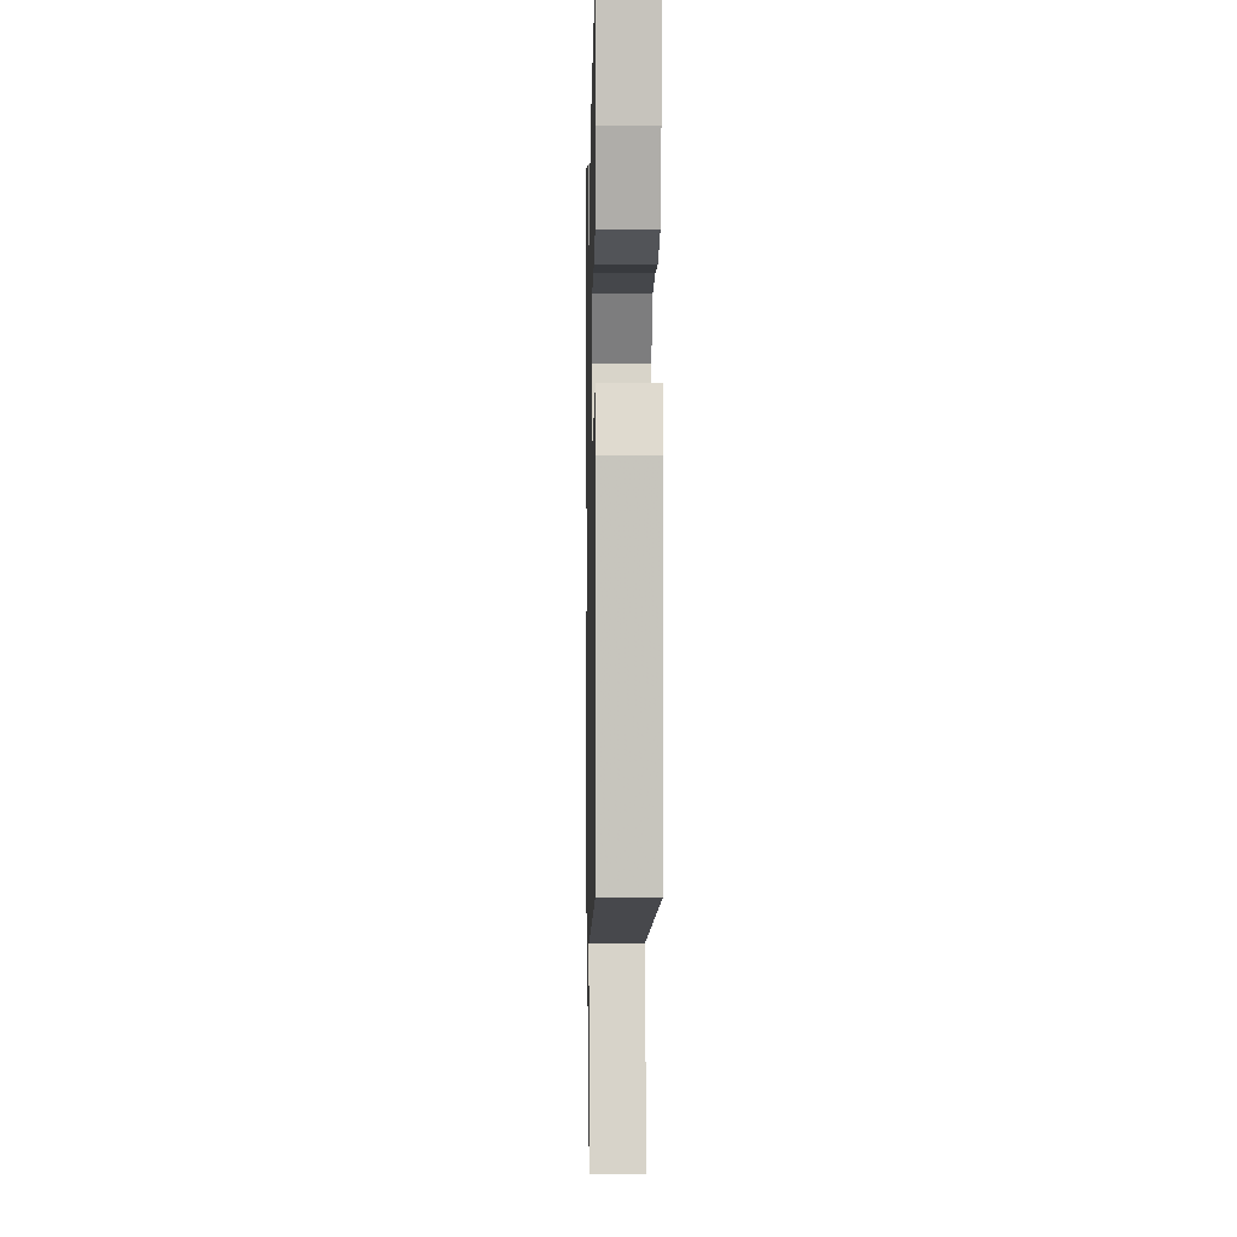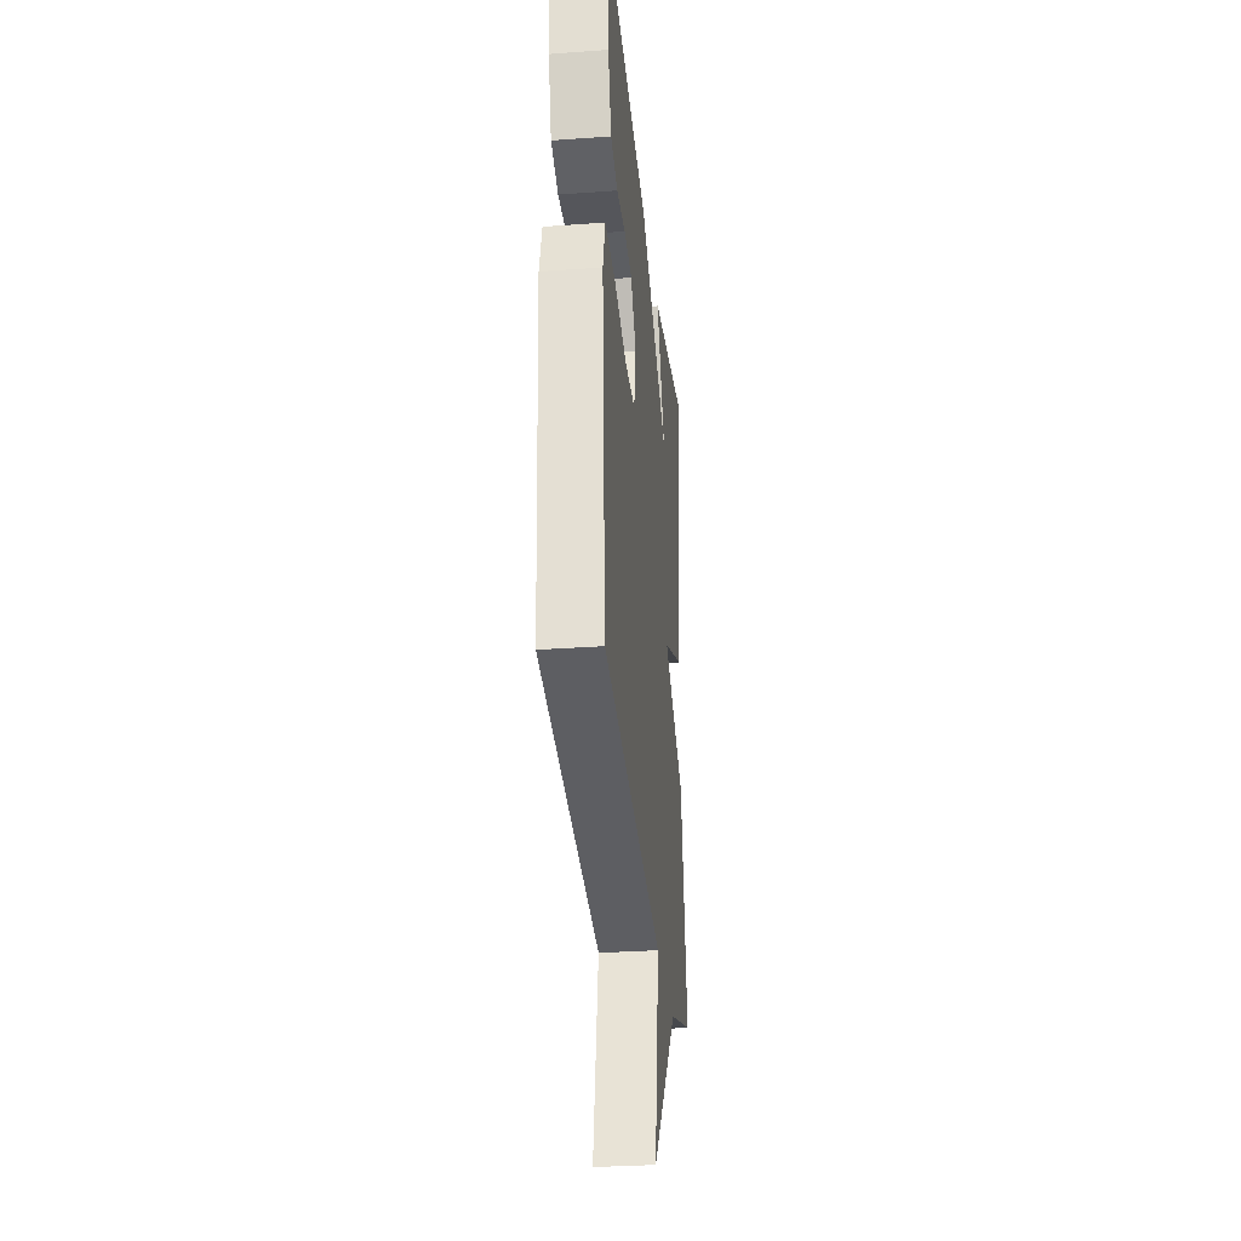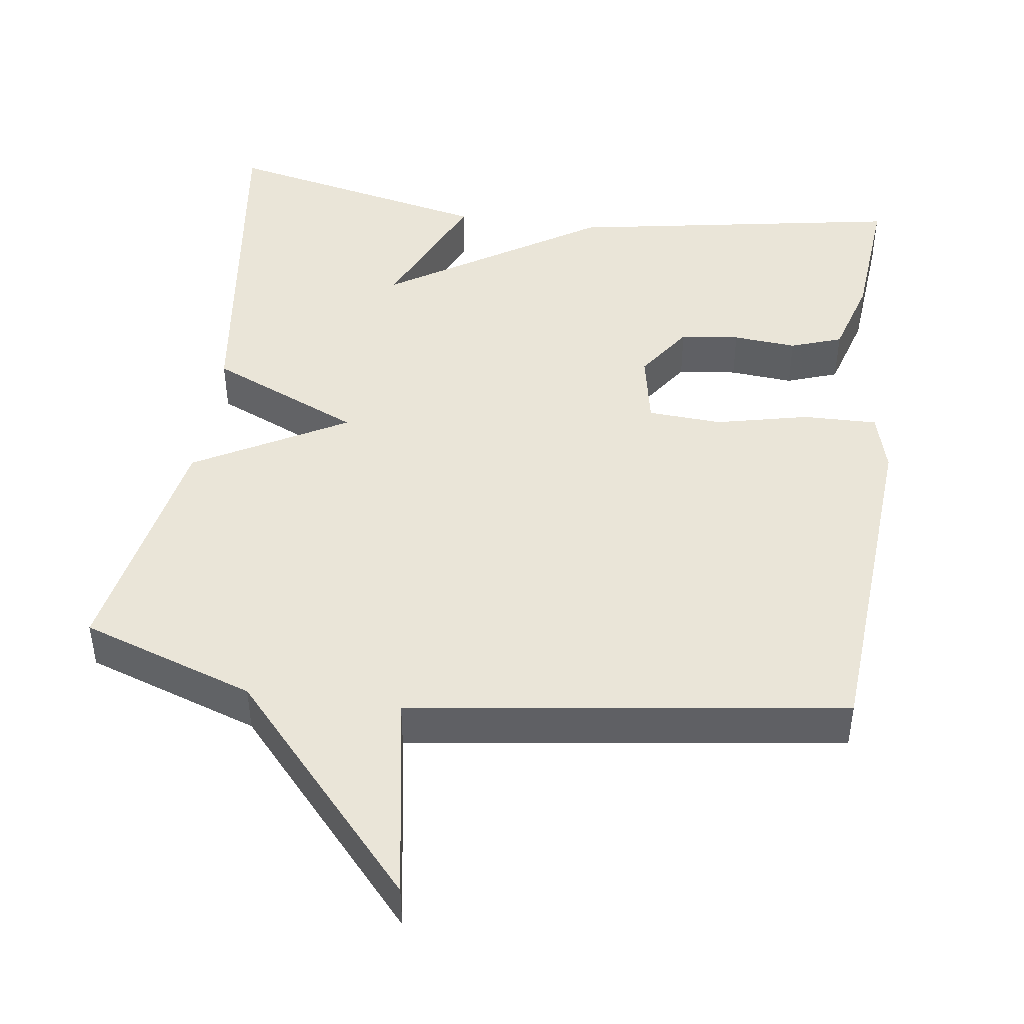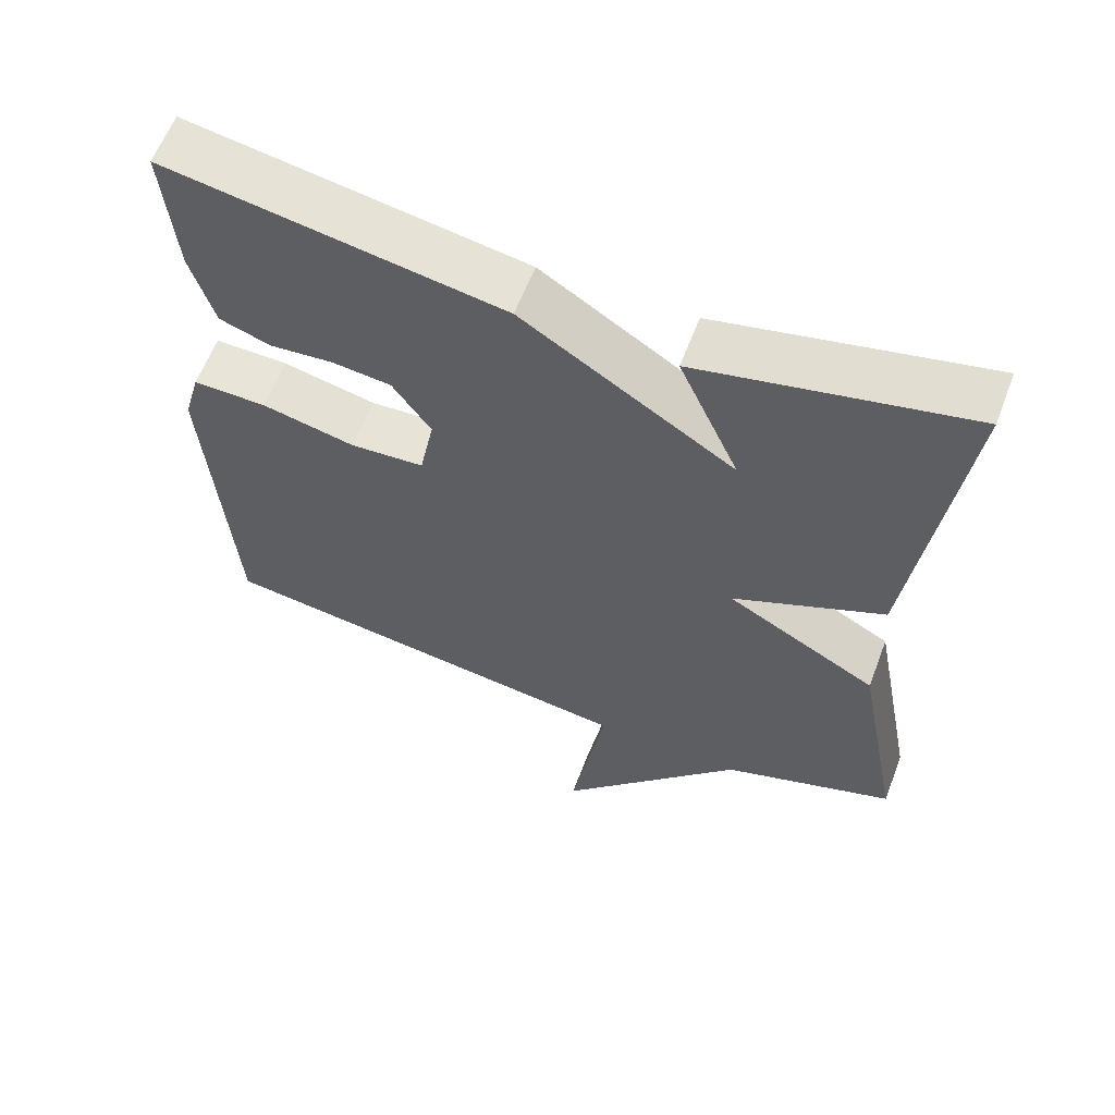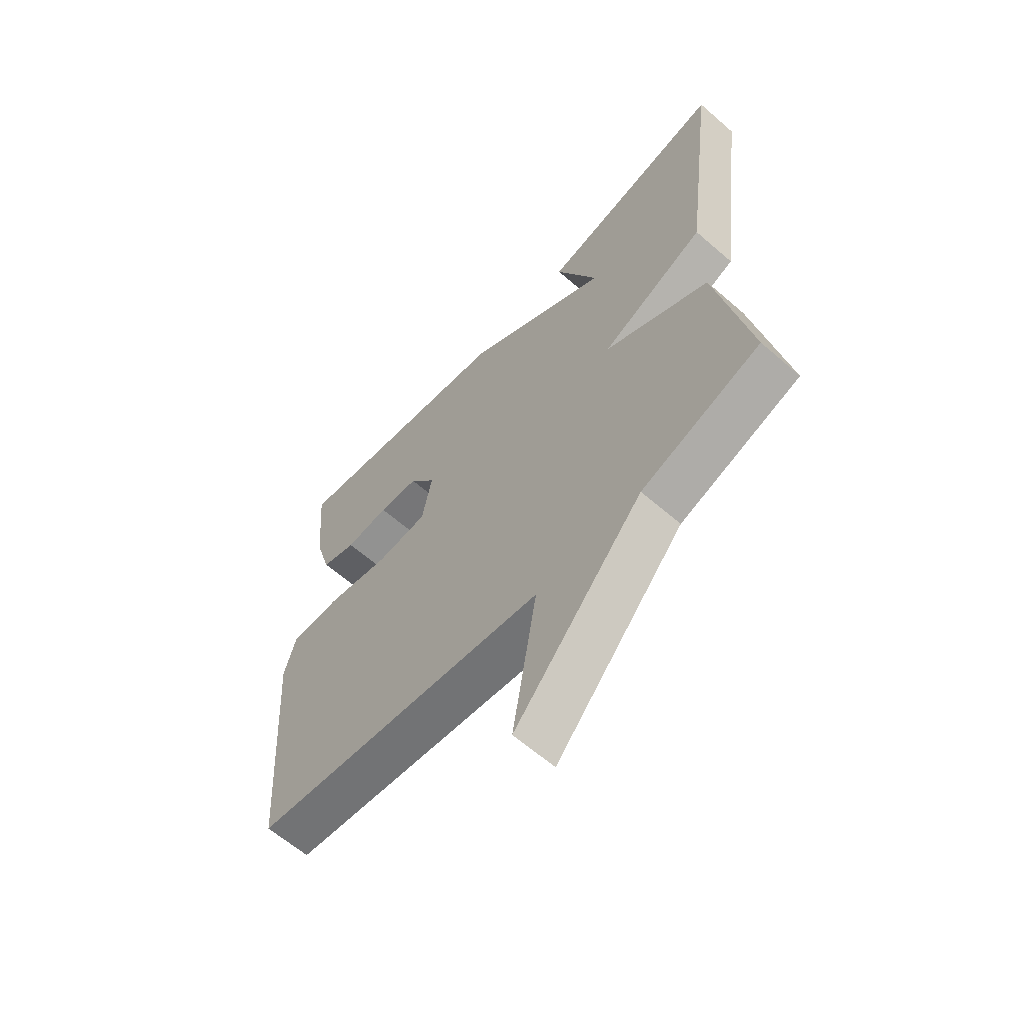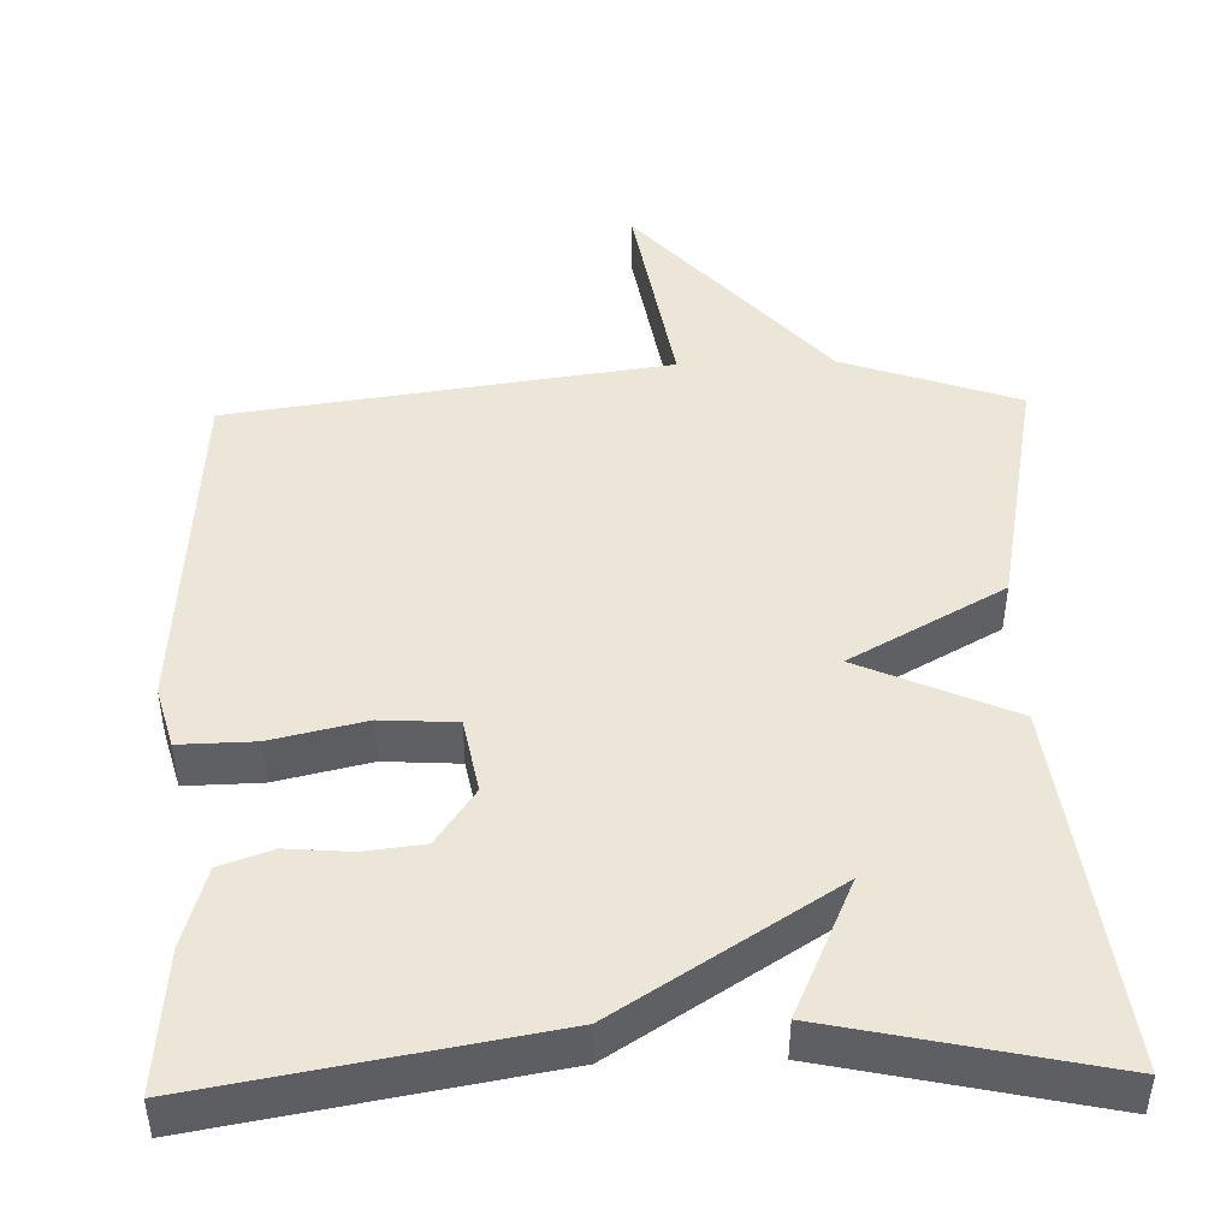
<metadata>
{"format":"obj","ext":"obj","renderer":"f3d","projection":"perspective","resolution":1024,"background":"white","views":[{"elev":-3.7,"azim":-91.3,"up":"+Z"},{"elev":-31.0,"azim":-84.0,"up":"+Z"},{"elev":45.4,"azim":-172.1,"up":"+Y"},{"elev":60.8,"azim":20.8,"up":"+Z"},{"elev":-62.4,"azim":48.6,"up":"+Z"},{"elev":46.2,"azim":-1.6,"up":"+Y"}]}
</metadata>
<code>
v -0.5 0.07 -0.5
v -0.532 0.07 -0.043
v -0.51 0.07 0.037
v -0.412 0.07 0.035
v -0.289 0.07 0.007
v -0.191 0.07 0.013
v -0.172 0.07 0.111
v -0.223 0.07 0.185
v -0.301 0.07 0.194
v -0.385 0.07 0.187
v -0.453 0.07 0.211
v -0.484 0.07 0.316
v -0.5 0.07 0.5
v -0.056 0.07 0.423
v 0.224 0.07 0.244
v 0.144 0.07 0.423
v 0.5 0.07 0.5
v 0.438 0.07 0.022
v 0.238 0.07 -0.067
v 0.438 0.07 -0.178
v 0.5 0.07 -0.5
v 0.271 0.07 -0.579
v 0.024 0.07 -0.857
v 0.071 0.07 -0.579
v -0.5 0 -0.5
v -0.532 0 -0.043
v -0.51 0 0.037
v -0.412 0 0.035
v -0.289 0 0.007
v -0.191 0 0.013
v -0.172 0 0.111
v -0.223 0 0.185
v -0.301 0 0.194
v -0.385 0 0.187
v -0.453 0 0.211
v -0.484 0 0.316
v -0.5 0 0.5
v -0.056 0 0.423
v 0.224 0 0.244
v 0.144 0 0.423
v 0.5 0 0.5
v 0.438 0 0.022
v 0.238 0 -0.067
v 0.438 0 -0.178
v 0.5 0 -0.5
v 0.271 0 -0.579
v 0.024 0 -0.857
v 0.071 0 -0.579
f 22 23 24
f 1 2 3
f 24 1 3
f 22 24 3
f 21 22 3
f 20 21 3
f 19 20 3
f 15 16 17 18
f 13 14 15
f 12 13 15
f 11 12 15
f 10 11 15
f 9 10 15
f 8 9 15
f 15 18 19
f 8 15 19
f 7 8 19
f 3 4 5
f 19 3 5
f 19 5 6
f 6 7 19
f 48 47 46
f 27 26 25
f 27 25 48
f 27 48 46
f 27 46 45
f 27 45 44
f 27 44 43
f 42 41 40 39
f 39 38 37
f 39 37 36
f 39 36 35
f 39 35 34
f 39 34 33
f 39 33 32
f 43 42 39
f 43 39 32
f 43 32 31
f 29 28 27
f 29 27 43
f 30 29 43
f 43 31 30
f 1 25 26 2
f 2 26 27 3
f 3 27 28 4
f 4 28 29 5
f 5 29 30 6
f 6 30 31 7
f 7 31 32 8
f 8 32 33 9
f 9 33 34 10
f 10 34 35 11
f 11 35 36 12
f 12 36 37 13
f 13 37 38 14
f 14 38 39 15
f 15 39 40 16
f 16 40 41 17
f 17 41 42 18
f 18 42 43 19
f 19 43 44 20
f 20 44 45 21
f 21 45 46 22
f 22 46 47 23
f 23 47 48 24
f 24 48 25 1

</code>
